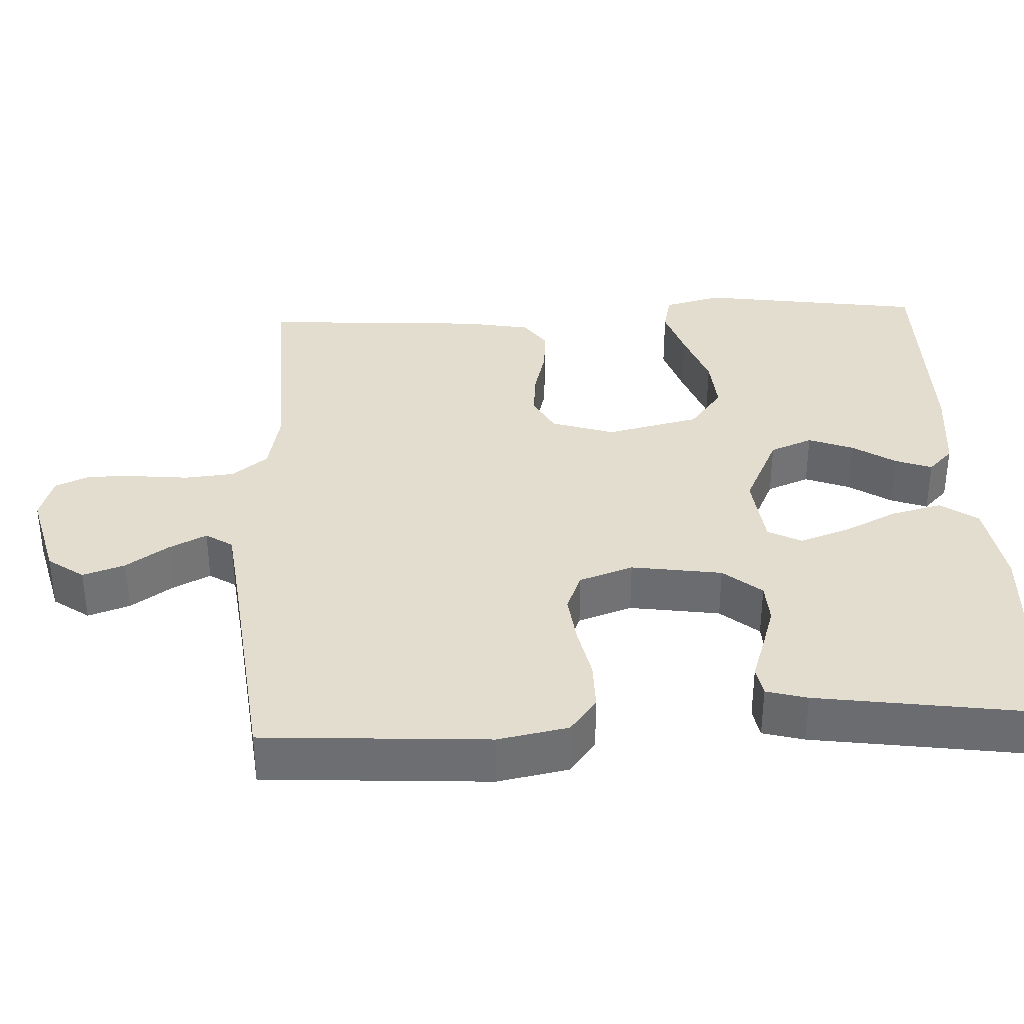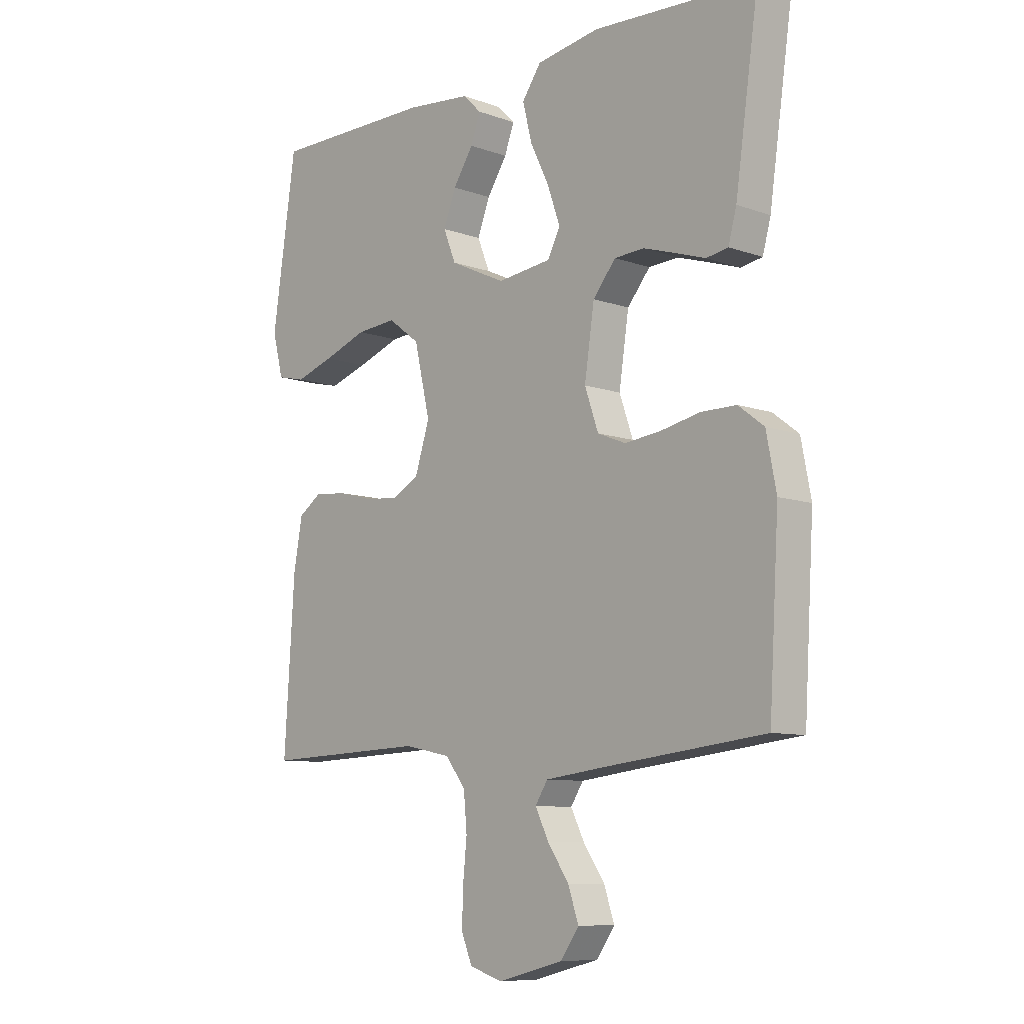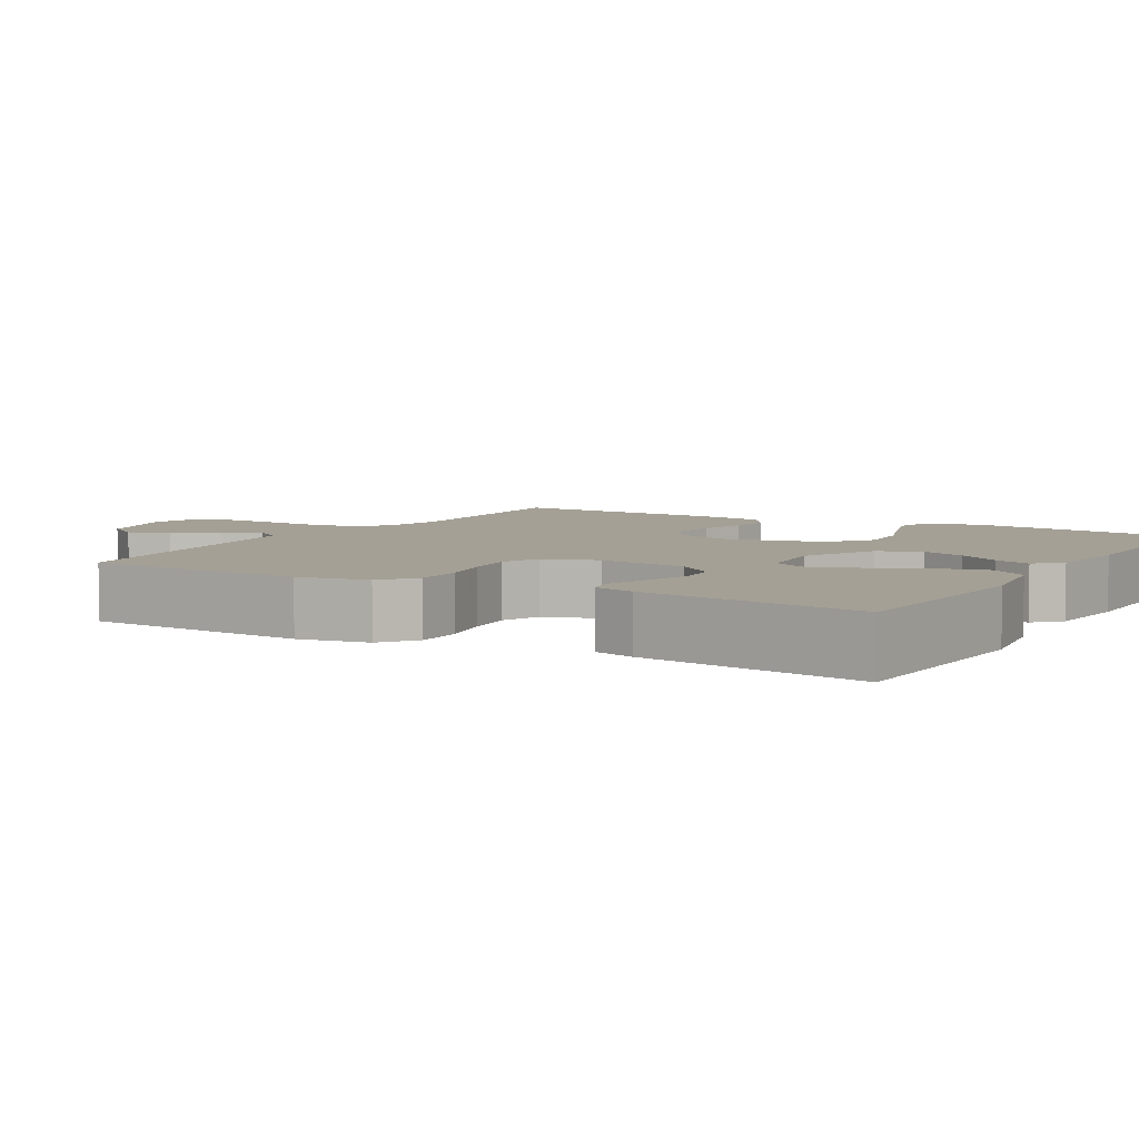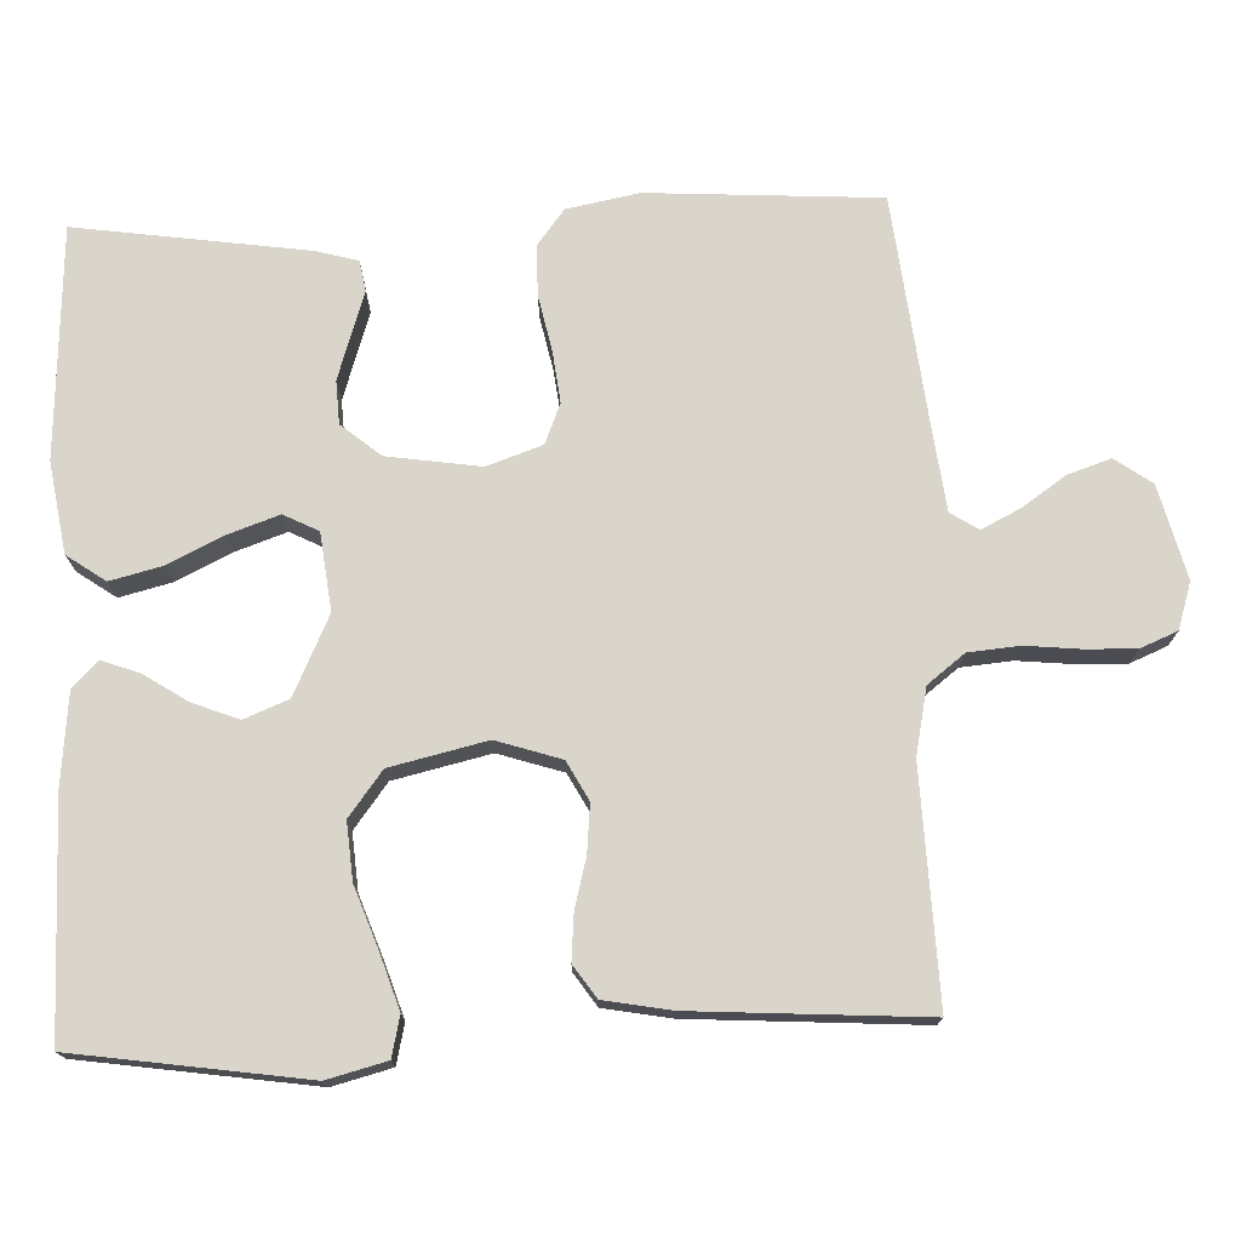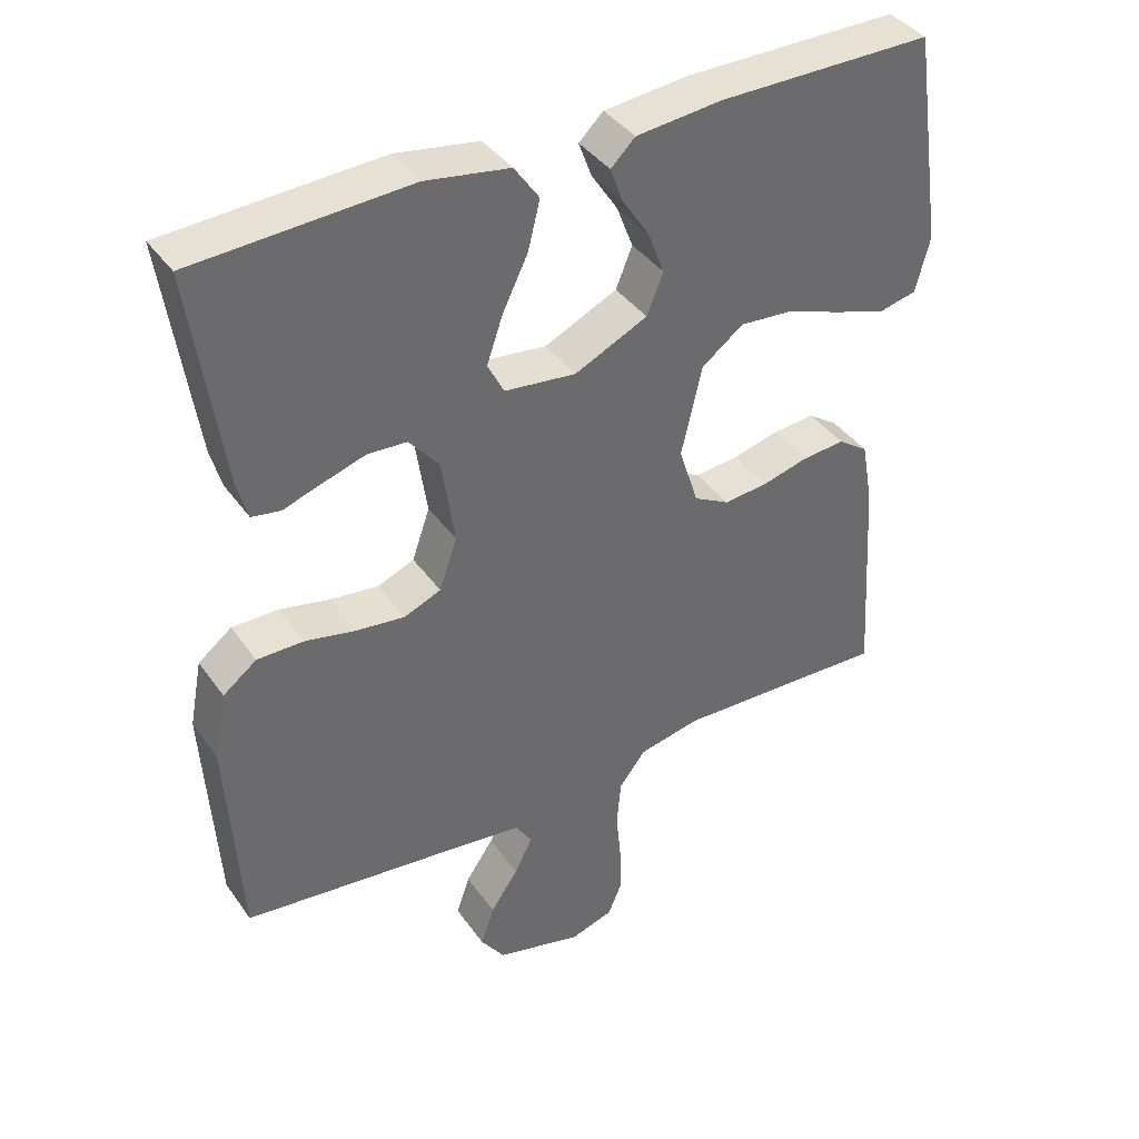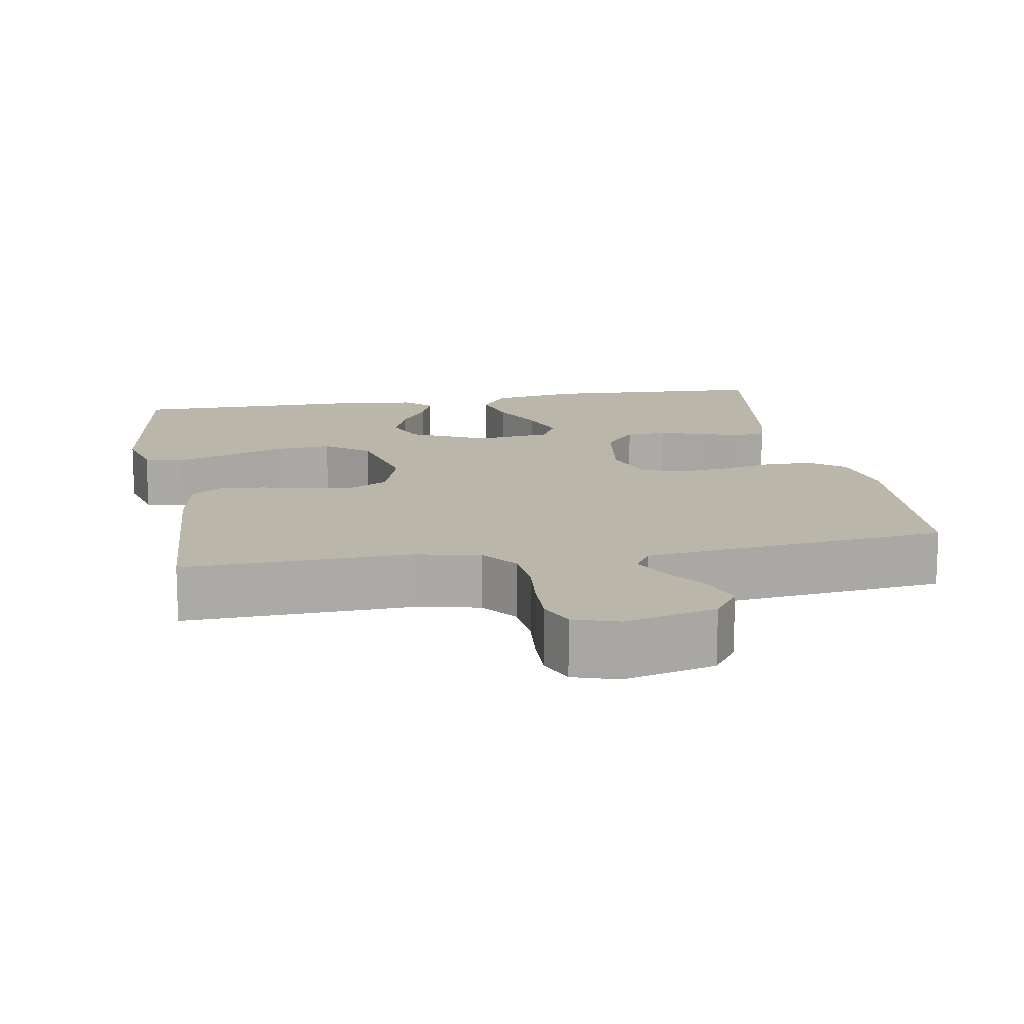
<metadata>
{"format":"obj","ext":"obj","renderer":"f3d","projection":"perspective","resolution":1024,"background":"white","views":[{"elev":35.6,"azim":-92.7,"up":"+Y"},{"elev":-9.0,"azim":-133.4,"up":"+Z"},{"elev":5.7,"azim":-59.5,"up":"+Y"},{"elev":74.6,"azim":87.8,"up":"+Y"},{"elev":39.5,"azim":-31.6,"up":"+Z"},{"elev":14.1,"azim":170.1,"up":"+Y"}]}
</metadata>
<code>
v -0.5 0.07 -0.5
v -0.518 0.07 -0.2
v -0.5 0.07 -0.106
v -0.453 0.07 -0.07
v -0.388 0.07 -0.07
v -0.317 0.07 -0.085
v -0.25 0.07 -0.093
v -0.198 0.07 -0.072
v -0.173 0.07 0
v -0.191 0.07 0.121
v -0.233 0.07 0.172
v -0.288 0.07 0.175
v -0.348 0.07 0.156
v -0.402 0.07 0.138
v -0.442 0.07 0.145
v -0.457 0.07 0.2
v -0.5 0.07 0.5
v -0.2 0.07 0.516
v -0.083 0.07 0.497
v -0.048 0.07 0.447
v -0.065 0.07 0.379
v -0.1 0.07 0.307
v -0.123 0.07 0.241
v -0.1 0.07 0.196
v 0 0.07 0.184
v 0.102 0.07 0.232
v 0.125 0.07 0.289
v 0.102 0.07 0.349
v 0.065 0.07 0.406
v 0.047 0.07 0.455
v 0.081 0.07 0.488
v 0.2 0.07 0.5
v 0.5 0.07 0.5
v 0.544 0.07 0.2
v 0.524 0.07 0.123
v 0.472 0.07 0.111
v 0.401 0.07 0.134
v 0.321 0.07 0.163
v 0.247 0.07 0.169
v 0.189 0.07 0.125
v 0.16 0.07 0
v 0.187 0.07 -0.084
v 0.237 0.07 -0.111
v 0.299 0.07 -0.105
v 0.364 0.07 -0.088
v 0.423 0.07 -0.083
v 0.465 0.07 -0.112
v 0.481 0.07 -0.2
v 0.5 0.07 -0.5
v 0.2 0.07 -0.489
v 0.114 0.07 -0.507
v 0.077 0.07 -0.555
v 0.071 0.07 -0.621
v 0.078 0.07 -0.692
v 0.08 0.07 -0.758
v 0.06 0.07 -0.806
v 0 0.07 -0.825
v -0.121 0.07 -0.794
v -0.155 0.07 -0.746
v -0.136 0.07 -0.69
v -0.097 0.07 -0.633
v -0.072 0.07 -0.583
v -0.095 0.07 -0.547
v -0.2 0.07 -0.534
v -0.5 0 -0.5
v -0.518 0 -0.2
v -0.5 0 -0.106
v -0.453 0 -0.07
v -0.388 0 -0.07
v -0.317 0 -0.085
v -0.25 0 -0.093
v -0.198 0 -0.072
v -0.173 0 0
v -0.191 0 0.121
v -0.233 0 0.172
v -0.288 0 0.175
v -0.348 0 0.156
v -0.402 0 0.138
v -0.442 0 0.145
v -0.457 0 0.2
v -0.5 0 0.5
v -0.2 0 0.516
v -0.083 0 0.497
v -0.048 0 0.447
v -0.065 0 0.379
v -0.1 0 0.307
v -0.123 0 0.241
v -0.1 0 0.196
v 0 0 0.184
v 0.102 0 0.232
v 0.125 0 0.289
v 0.102 0 0.349
v 0.065 0 0.406
v 0.047 0 0.455
v 0.081 0 0.488
v 0.2 0 0.5
v 0.5 0 0.5
v 0.544 0 0.2
v 0.524 0 0.123
v 0.472 0 0.111
v 0.401 0 0.134
v 0.321 0 0.163
v 0.247 0 0.169
v 0.189 0 0.125
v 0.16 0 0
v 0.187 0 -0.084
v 0.237 0 -0.111
v 0.299 0 -0.105
v 0.364 0 -0.088
v 0.423 0 -0.083
v 0.465 0 -0.112
v 0.481 0 -0.2
v 0.5 0 -0.5
v 0.2 0 -0.489
v 0.114 0 -0.507
v 0.077 0 -0.555
v 0.071 0 -0.621
v 0.078 0 -0.692
v 0.08 0 -0.758
v 0.06 0 -0.806
v 0 0 -0.825
v -0.121 0 -0.794
v -0.155 0 -0.746
v -0.136 0 -0.69
v -0.097 0 -0.633
v -0.072 0 -0.583
v -0.095 0 -0.547
v -0.2 0 -0.534
f 59 60 61
f 58 59 61
f 57 58 61
f 56 57 61
f 55 56 61
f 54 55 61
f 53 54 61
f 52 53 61 62
f 51 52 62 63
f 48 49 50
f 47 48 50
f 46 47 50
f 45 46 50
f 44 45 50
f 51 63 64
f 50 51 64
f 44 50 64
f 43 44 64
f 36 37 38
f 35 36 38
f 34 35 38
f 33 34 38
f 32 33 38
f 31 32 38
f 30 31 38
f 29 30 38
f 28 29 38
f 27 28 38 39
f 26 27 39 40
f 20 21 22
f 19 20 22
f 18 19 22
f 17 18 22
f 16 17 22
f 15 16 22
f 14 15 22
f 13 14 22
f 12 13 22 23
f 11 12 23 24
f 4 5 6
f 3 4 6
f 2 3 6
f 1 2 6
f 64 1 6
f 64 6 7
f 64 7 8
f 43 64 8
f 42 43 8
f 41 42 8 9
f 40 41 9
f 26 40 9
f 25 26 9
f 10 11 24 25
f 9 10 25
f 125 124 123
f 125 123 122
f 125 122 121
f 125 121 120
f 125 120 119
f 125 119 118
f 125 118 117
f 126 125 117 116
f 127 126 116 115
f 114 113 112
f 114 112 111
f 114 111 110
f 114 110 109
f 114 109 108
f 128 127 115
f 128 115 114
f 128 114 108
f 128 108 107
f 102 101 100
f 102 100 99
f 102 99 98
f 102 98 97
f 102 97 96
f 102 96 95
f 102 95 94
f 102 94 93
f 102 93 92
f 103 102 92 91
f 104 103 91 90
f 86 85 84
f 86 84 83
f 86 83 82
f 86 82 81
f 86 81 80
f 86 80 79
f 86 79 78
f 86 78 77
f 87 86 77 76
f 88 87 76 75
f 70 69 68
f 70 68 67
f 70 67 66
f 70 66 65
f 70 65 128
f 71 70 128
f 72 71 128
f 72 128 107
f 72 107 106
f 73 72 106 105
f 73 105 104
f 73 104 90
f 73 90 89
f 89 88 75 74
f 89 74 73
f 1 65 66 2
f 2 66 67 3
f 3 67 68 4
f 4 68 69 5
f 5 69 70 6
f 6 70 71 7
f 7 71 72 8
f 8 72 73 9
f 9 73 74 10
f 10 74 75 11
f 11 75 76 12
f 12 76 77 13
f 13 77 78 14
f 14 78 79 15
f 15 79 80 16
f 16 80 81 17
f 17 81 82 18
f 18 82 83 19
f 19 83 84 20
f 20 84 85 21
f 21 85 86 22
f 22 86 87 23
f 23 87 88 24
f 24 88 89 25
f 25 89 90 26
f 26 90 91 27
f 27 91 92 28
f 28 92 93 29
f 29 93 94 30
f 30 94 95 31
f 31 95 96 32
f 32 96 97 33
f 33 97 98 34
f 34 98 99 35
f 35 99 100 36
f 36 100 101 37
f 37 101 102 38
f 38 102 103 39
f 39 103 104 40
f 40 104 105 41
f 41 105 106 42
f 42 106 107 43
f 43 107 108 44
f 44 108 109 45
f 45 109 110 46
f 46 110 111 47
f 47 111 112 48
f 48 112 113 49
f 49 113 114 50
f 50 114 115 51
f 51 115 116 52
f 52 116 117 53
f 53 117 118 54
f 54 118 119 55
f 55 119 120 56
f 56 120 121 57
f 57 121 122 58
f 58 122 123 59
f 59 123 124 60
f 60 124 125 61
f 61 125 126 62
f 62 126 127 63
f 63 127 128 64
f 64 128 65 1

</code>
